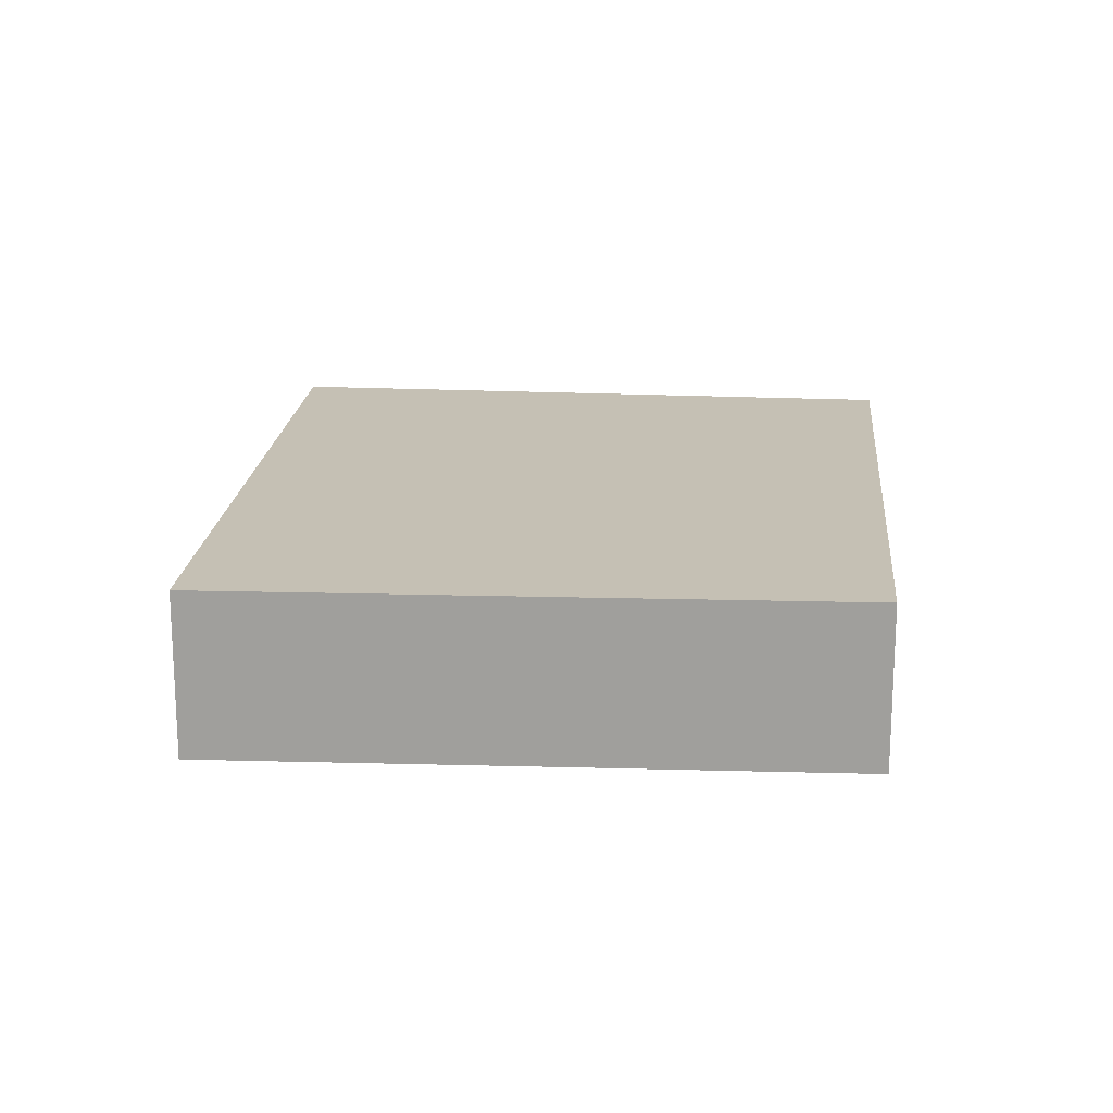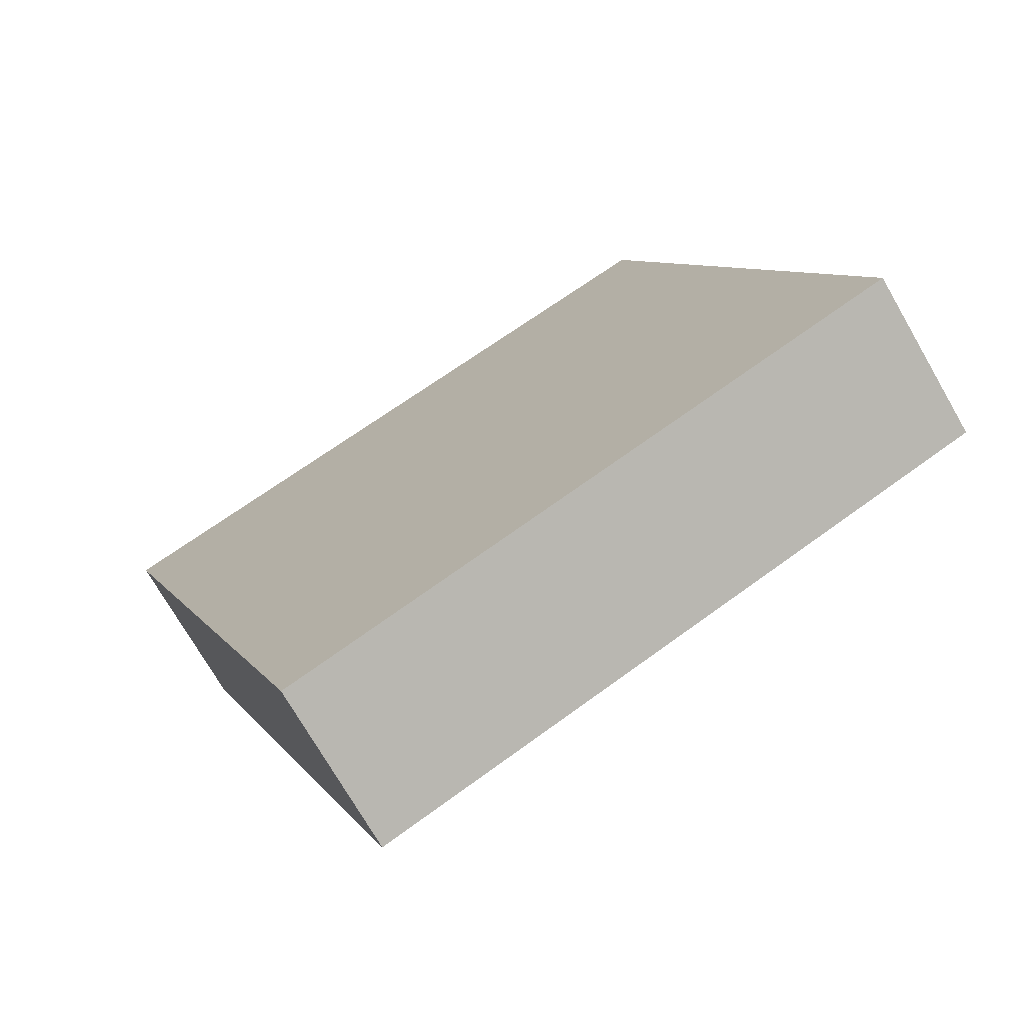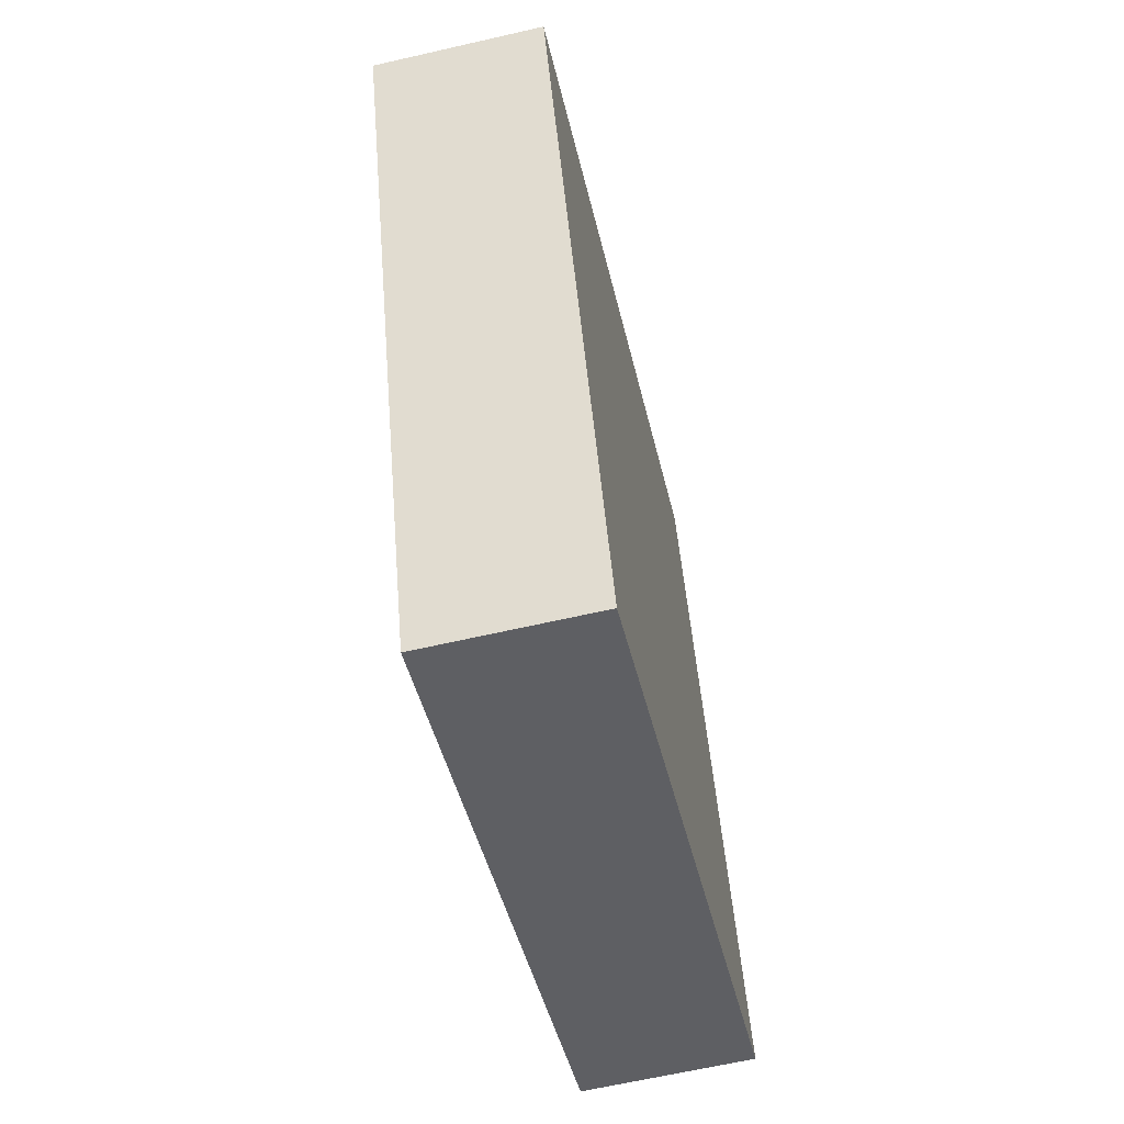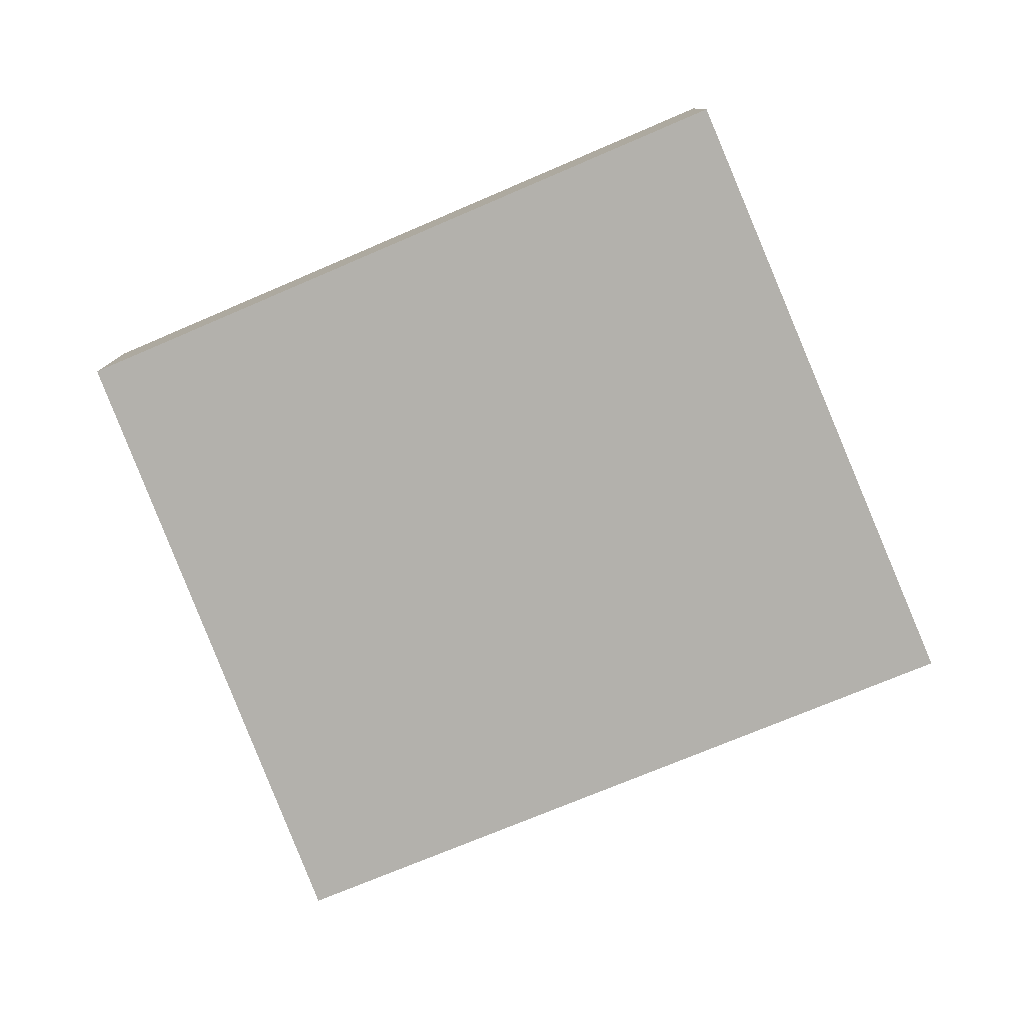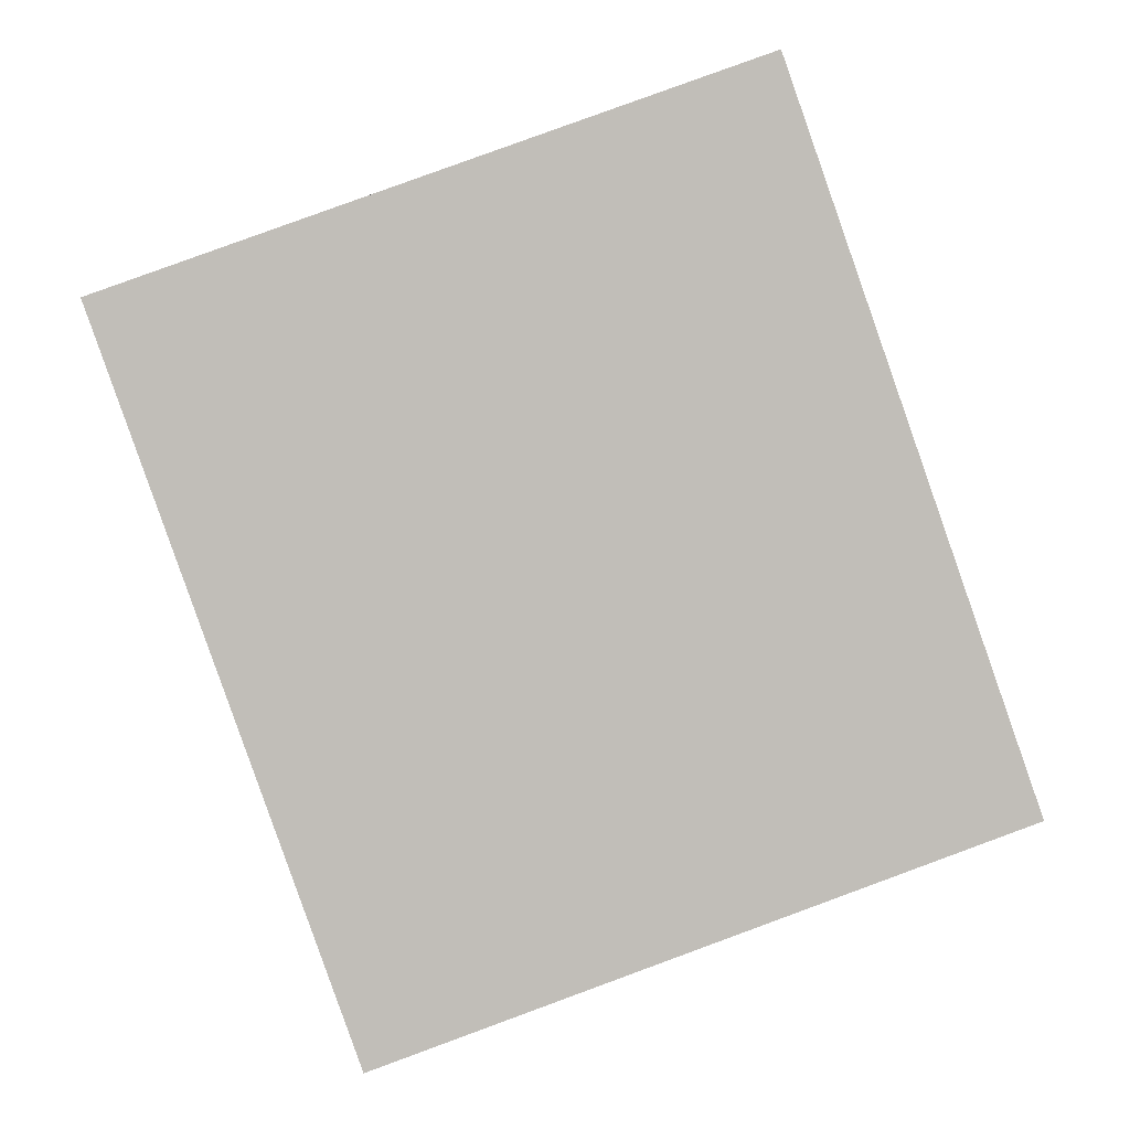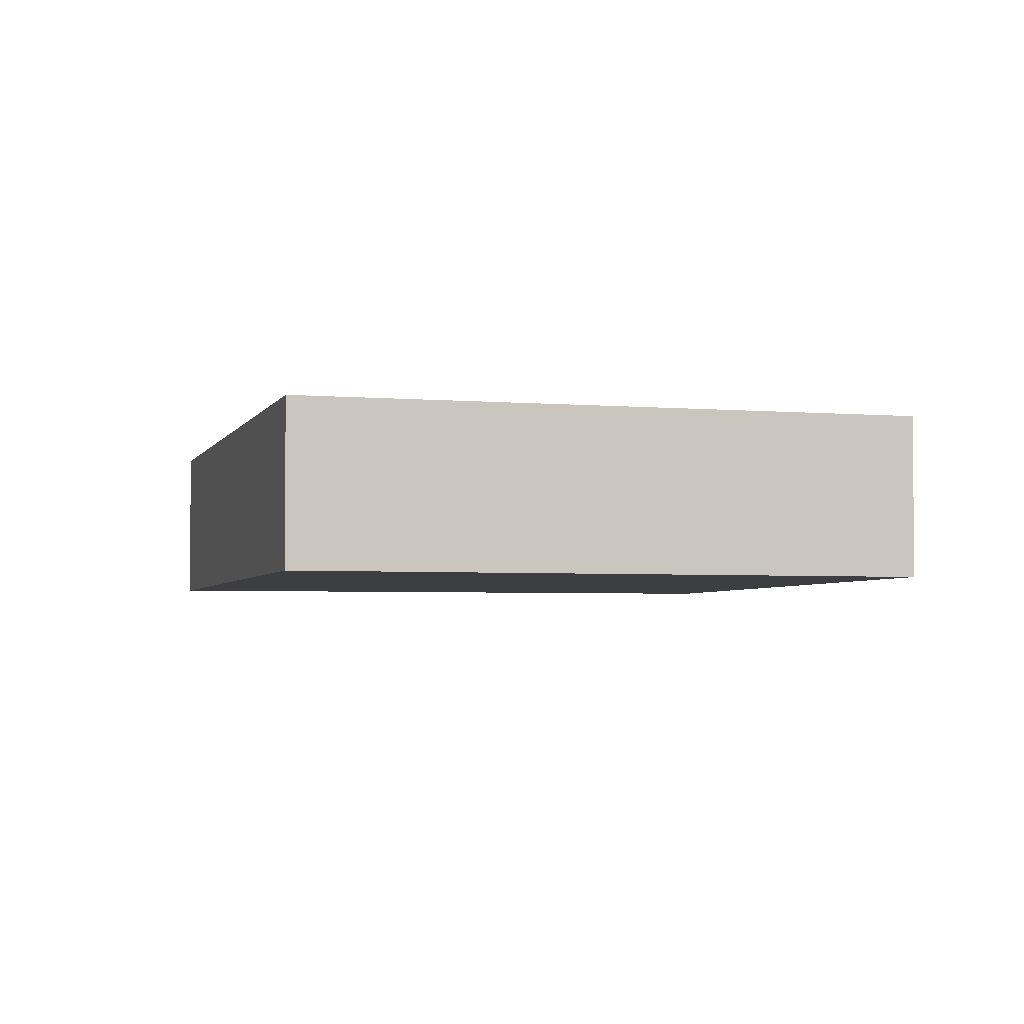
<metadata>
{"format":"obj","ext":"obj","renderer":"f3d","projection":"perspective","resolution":1024,"background":"white","views":[{"elev":18.4,"azim":-155.7,"up":"+Y"},{"elev":-72.9,"azim":-150.0,"up":"+Z"},{"elev":-63.5,"azim":103.1,"up":"+Z"},{"elev":-79.0,"azim":-47.9,"up":"+Y"},{"elev":2.7,"azim":-175.1,"up":"+Z"},{"elev":-3.6,"azim":-175.3,"up":"+Y"}]}
</metadata>
<code>
v  2.376 0.647 -0.929
v  0.915 0.647 2.654
v  3.375 0.647 1.816
v  0 0.647 3.962e-17
v  0 0 0
v  0.915 -1.625e-16 2.654
v  3.375 -1.112e-16 1.816
v  2.376 5.688e-17 -0.929
g defaultobject
f 1 2 3
f 2 1 4
f 5 2 4
f 2 5 6
f 6 3 2
f 3 6 7
f 7 1 3
f 1 7 8
f 8 4 1
f 4 8 5
f 5 7 6
f 7 5 8

</code>
